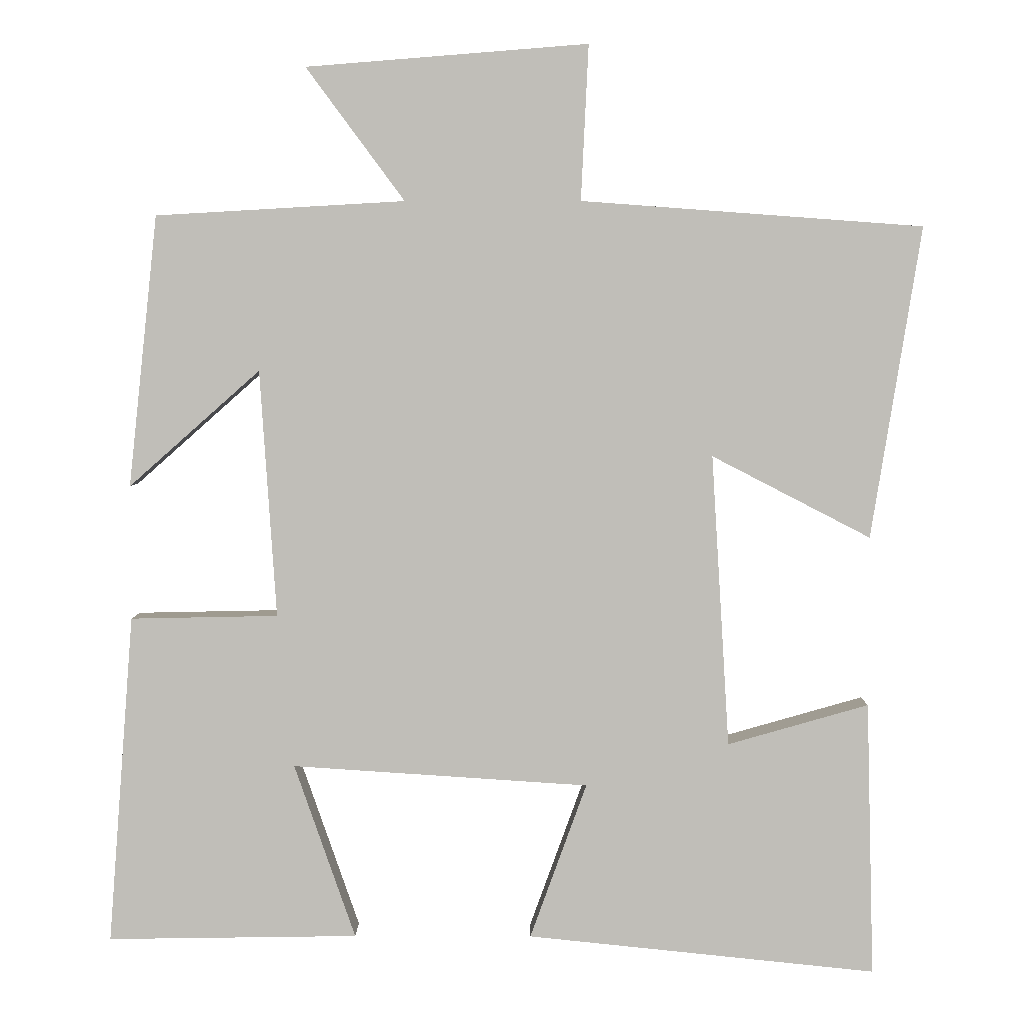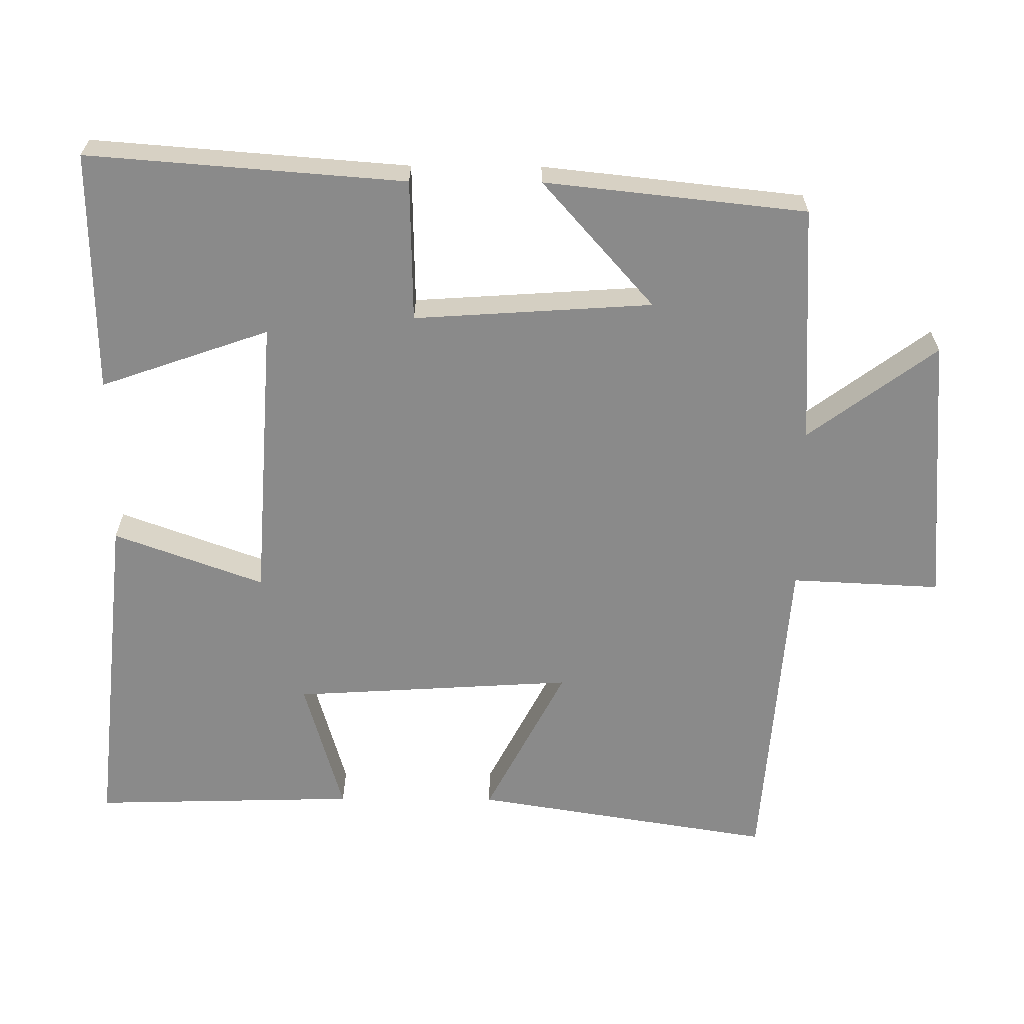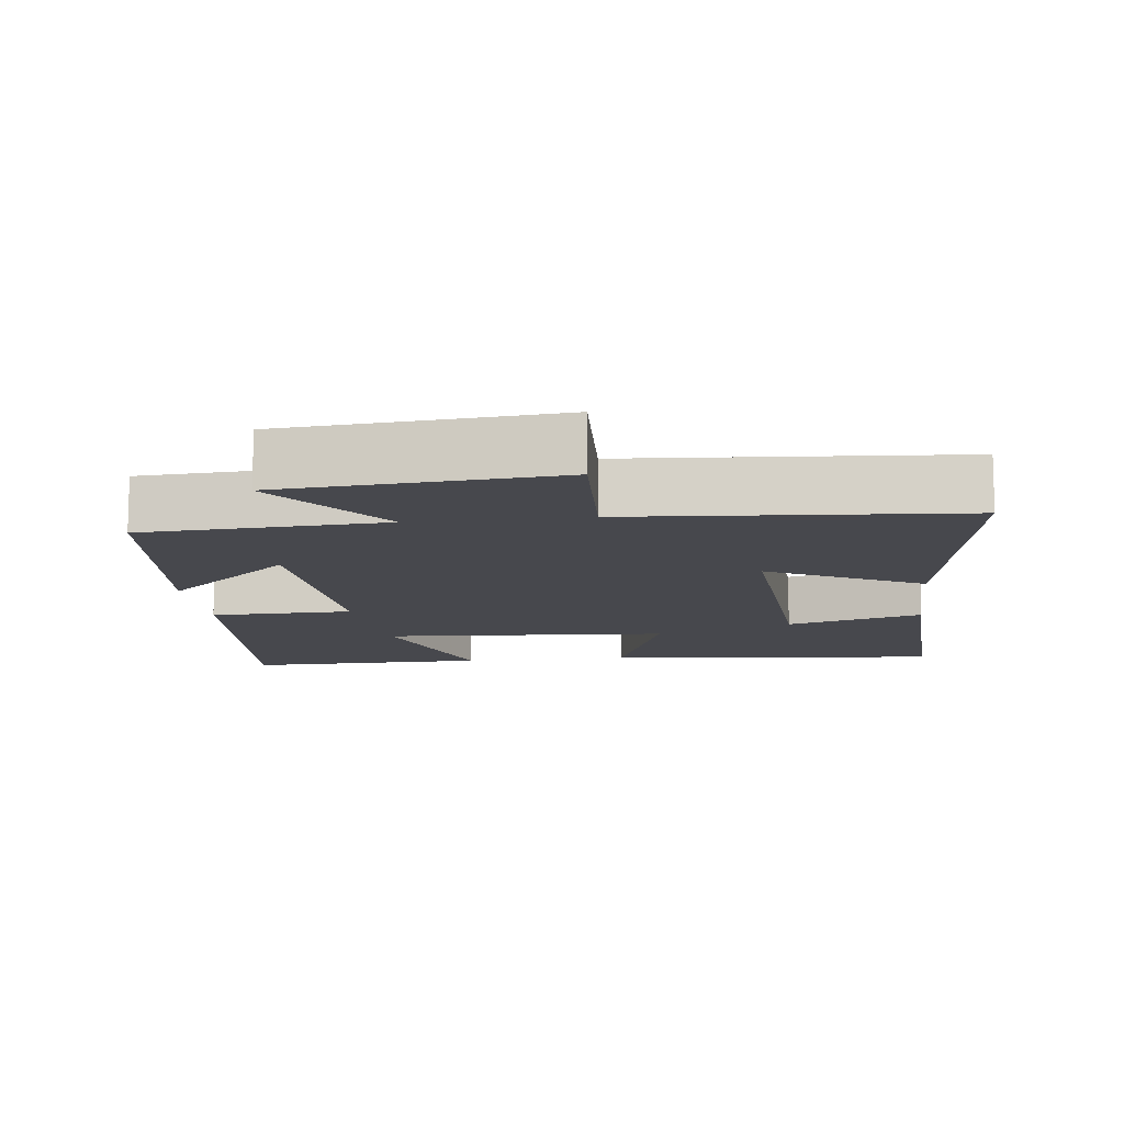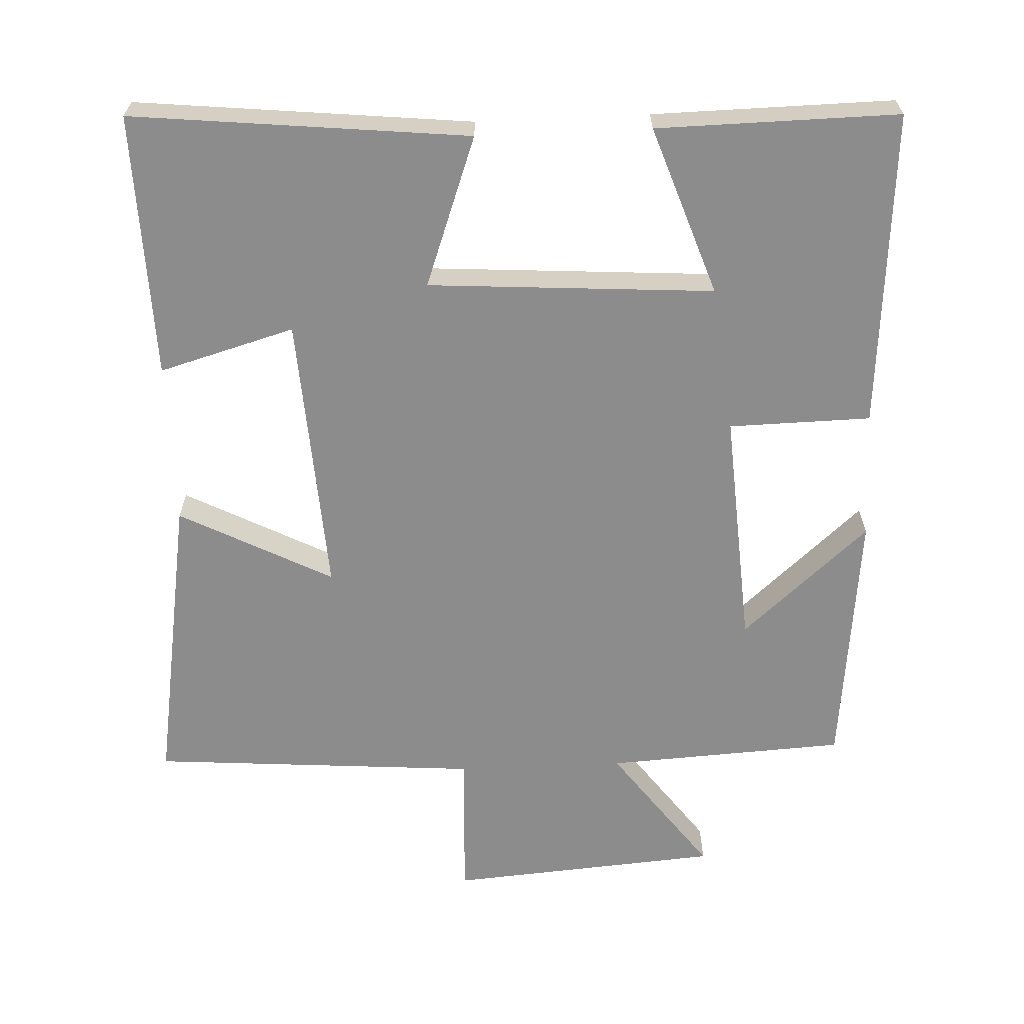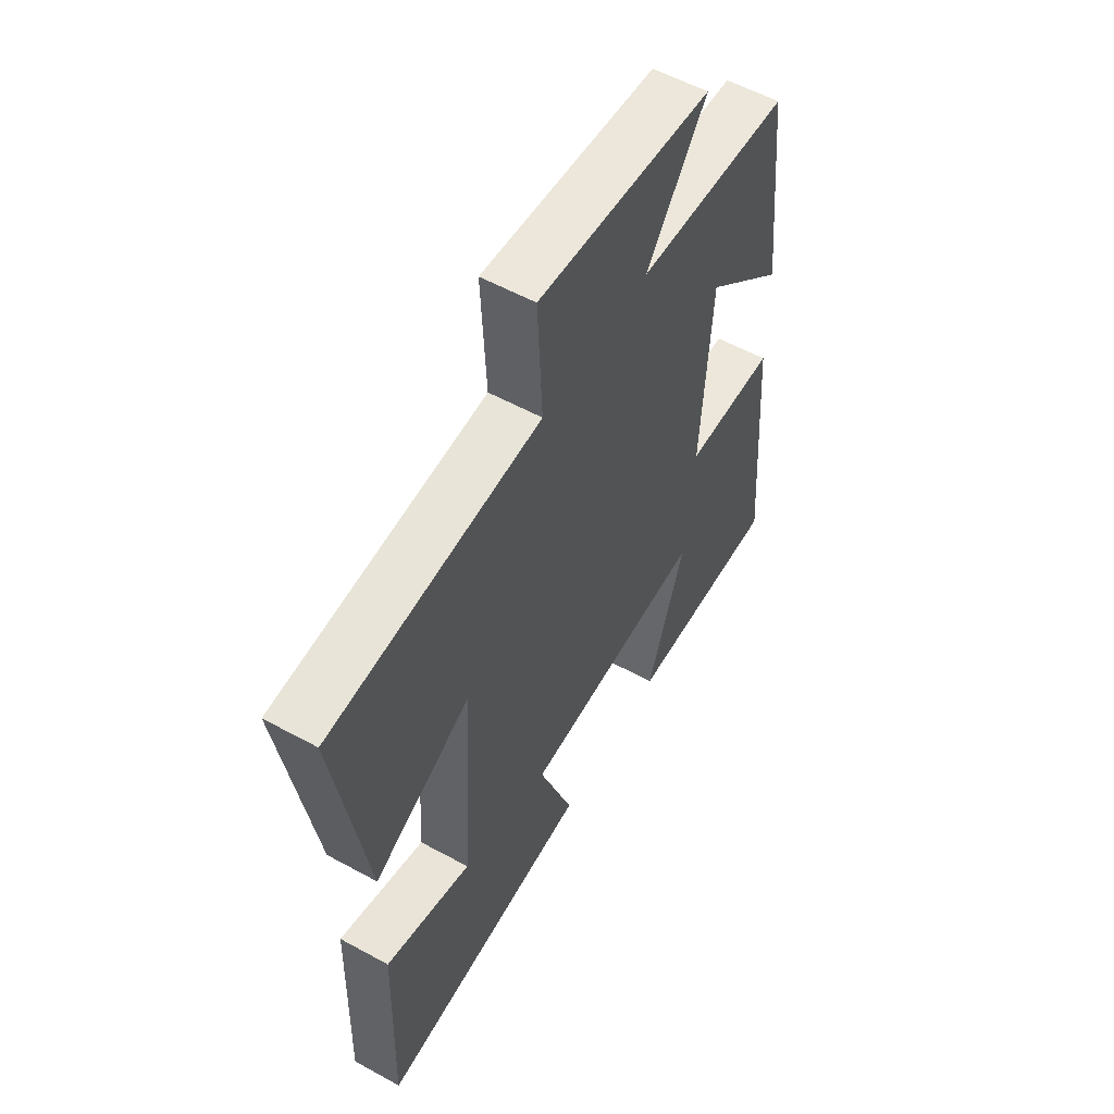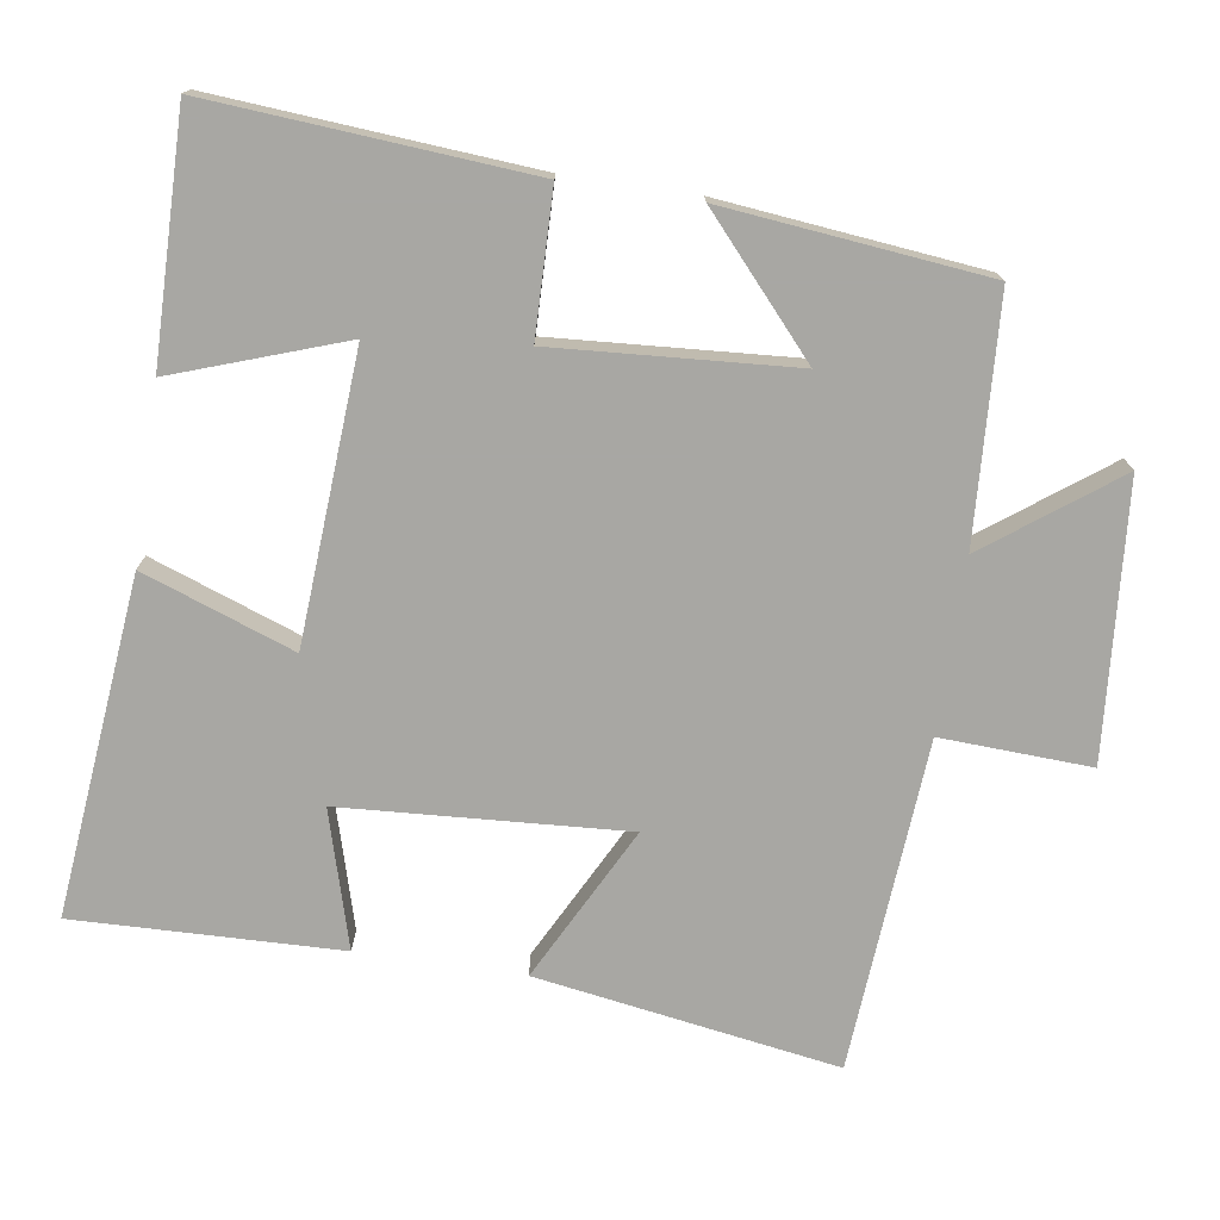
<metadata>
{"format":"obj","ext":"obj","renderer":"f3d","projection":"perspective","resolution":1024,"background":"white","views":[{"elev":4.1,"azim":0.5,"up":"+Z"},{"elev":-63.5,"azim":-90.4,"up":"+Y"},{"elev":-11.7,"azim":6.8,"up":"+Y"},{"elev":-64.2,"azim":-177.5,"up":"+Y"},{"elev":56.1,"azim":119.9,"up":"+Z"},{"elev":-74.5,"azim":-98.5,"up":"+Y"}]}
</metadata>
<code>
v -0.461 0.07 0.481
v -0.127 0.07 0.5
v -0.259 0.07 0.678
v 0.119 0.07 0.708
v 0.109 0.07 0.5
v 0.567 0.07 0.466
v 0.5 0.07 0.048
v 0.287 0.07 0.158
v 0.311 0.07 -0.234
v 0.5 0.07 -0.18
v 0.51 0.07 -0.548
v 0.042 0.07 -0.5
v 0.118 0.07 -0.291
v -0.28 0.07 -0.265
v -0.198 0.07 -0.5
v -0.534 0.07 -0.505
v -0.5 0.07 -0.063
v -0.302 0.07 -0.059
v -0.324 0.07 0.273
v -0.5 0.07 0.117
v -0.461 0 0.481
v -0.127 0 0.5
v -0.259 0 0.678
v 0.119 0 0.708
v 0.109 0 0.5
v 0.567 0 0.466
v 0.5 0 0.048
v 0.287 0 0.158
v 0.311 0 -0.234
v 0.5 0 -0.18
v 0.51 0 -0.548
v 0.042 0 -0.5
v 0.118 0 -0.291
v -0.28 0 -0.265
v -0.198 0 -0.5
v -0.534 0 -0.505
v -0.5 0 -0.063
v -0.302 0 -0.059
v -0.324 0 0.273
v -0.5 0 0.117
f 19 20 1 2
f 18 19 2
f 16 17 18
f 14 15 16
f 14 16 18
f 13 14 18 2
f 9 10 11 12
f 8 9 12 13
f 5 6 7 8
f 5 8 13 2
f 2 3 4 5
f 22 21 40 39
f 22 39 38
f 38 37 36
f 36 35 34
f 38 36 34
f 22 38 34 33
f 32 31 30 29
f 33 32 29 28
f 28 27 26 25
f 22 33 28 25
f 25 24 23 22
f 1 21 22 2
f 2 22 23 3
f 3 23 24 4
f 4 24 25 5
f 5 25 26 6
f 6 26 27 7
f 7 27 28 8
f 8 28 29 9
f 9 29 30 10
f 10 30 31 11
f 11 31 32 12
f 12 32 33 13
f 13 33 34 14
f 14 34 35 15
f 15 35 36 16
f 16 36 37 17
f 17 37 38 18
f 18 38 39 19
f 19 39 40 20
f 20 40 21 1

</code>
